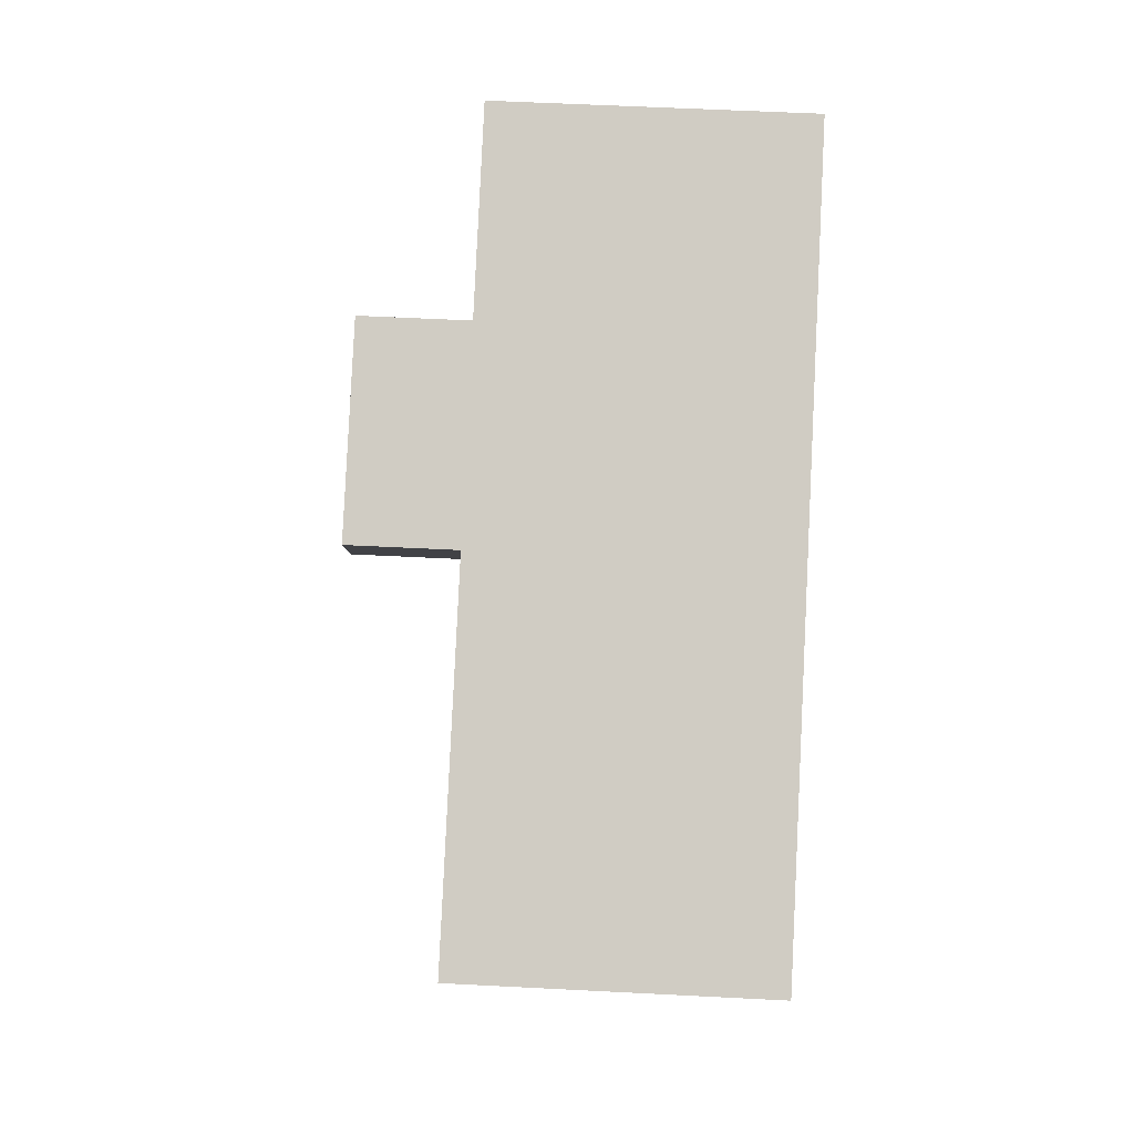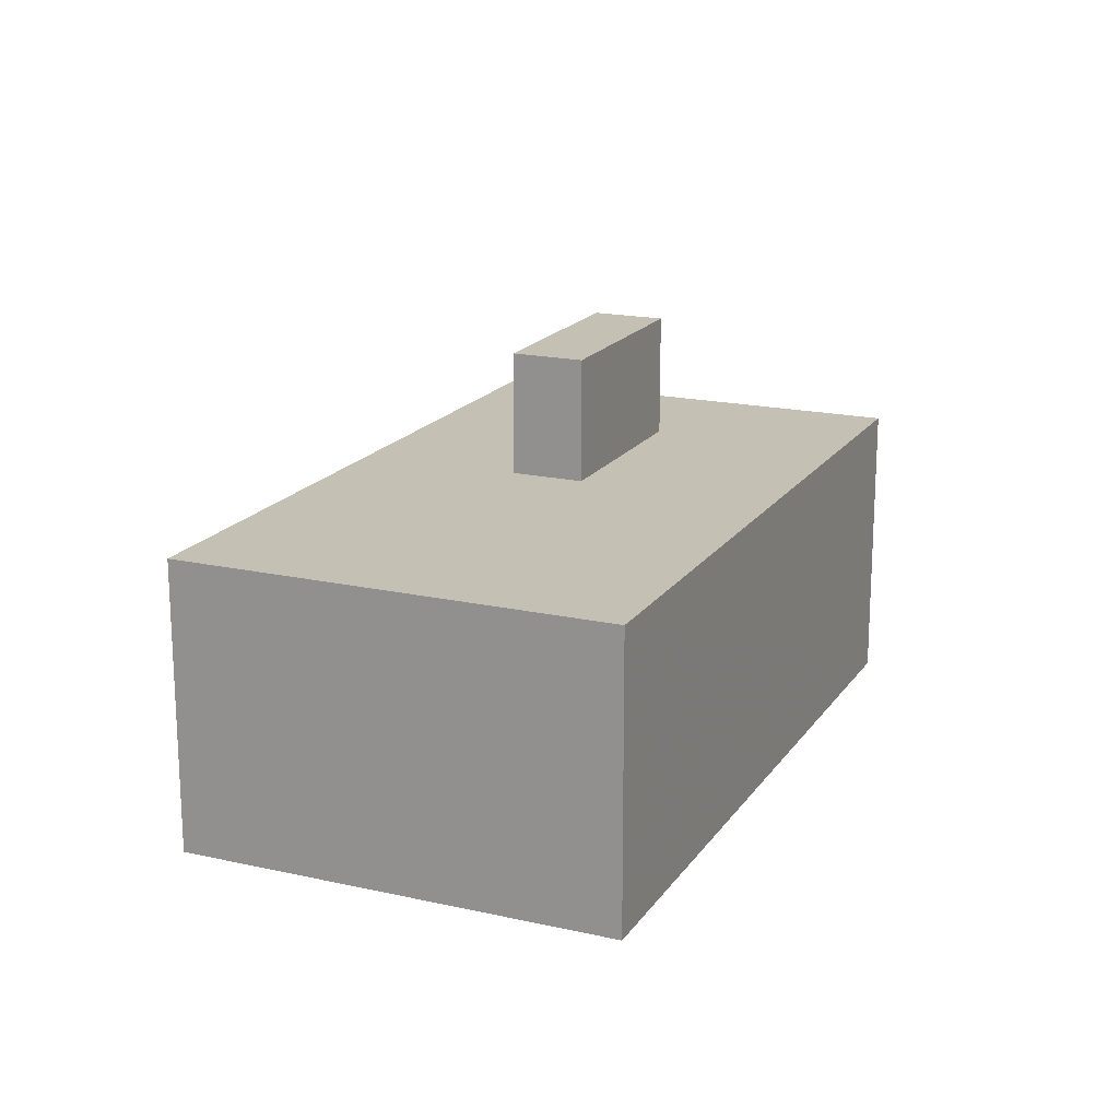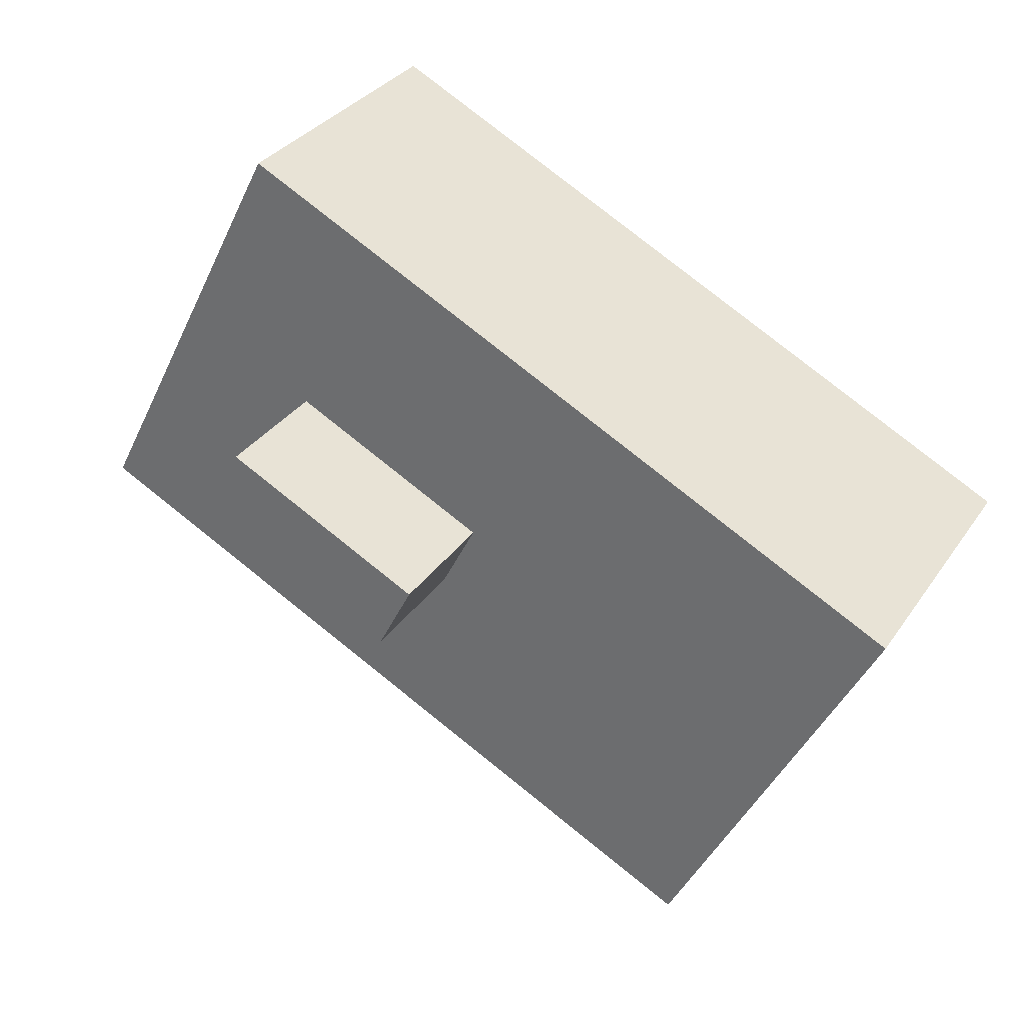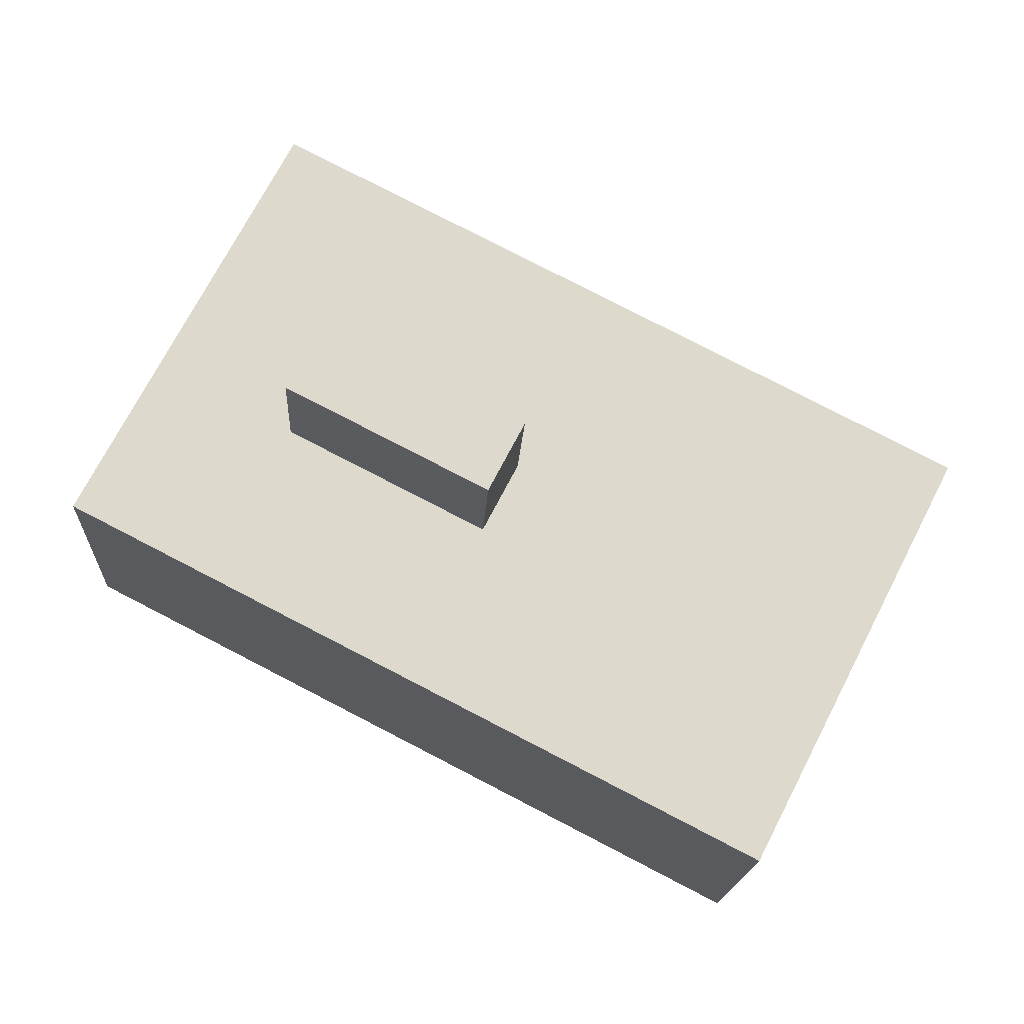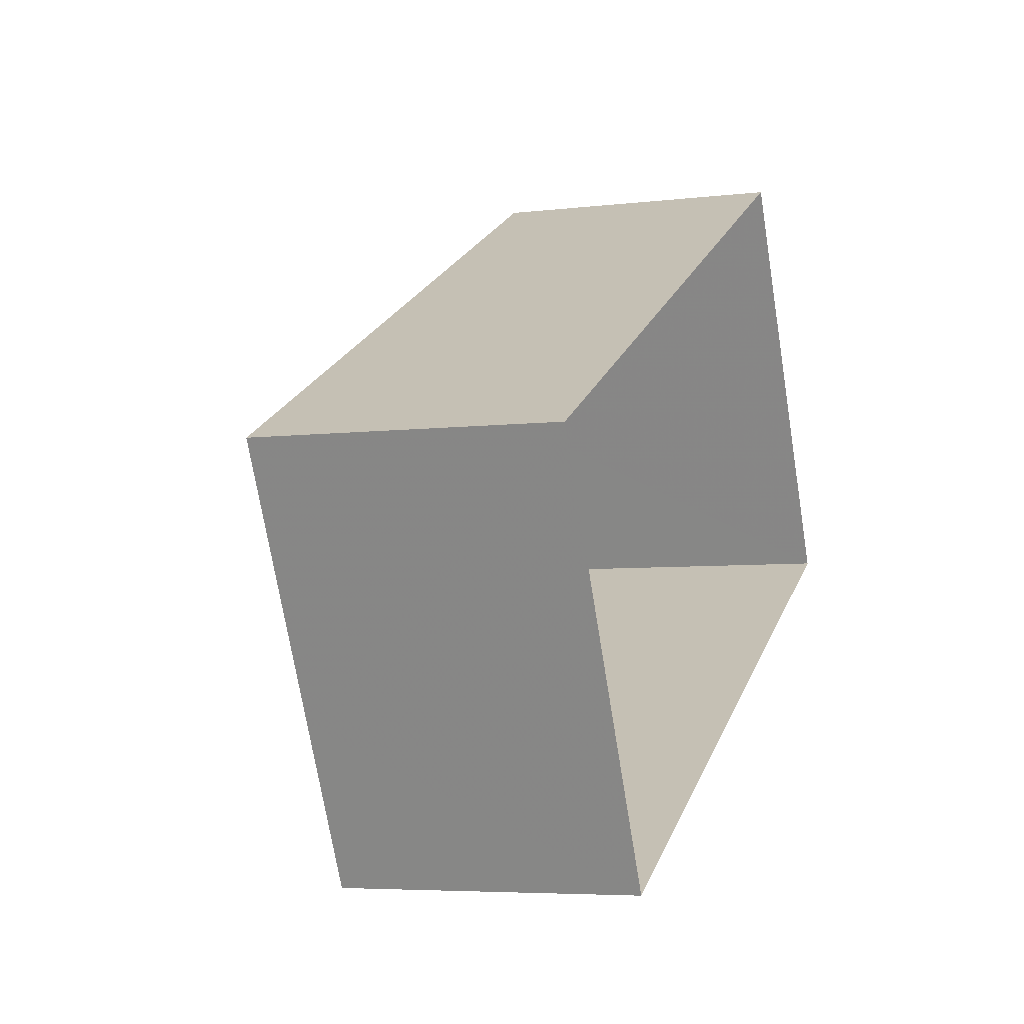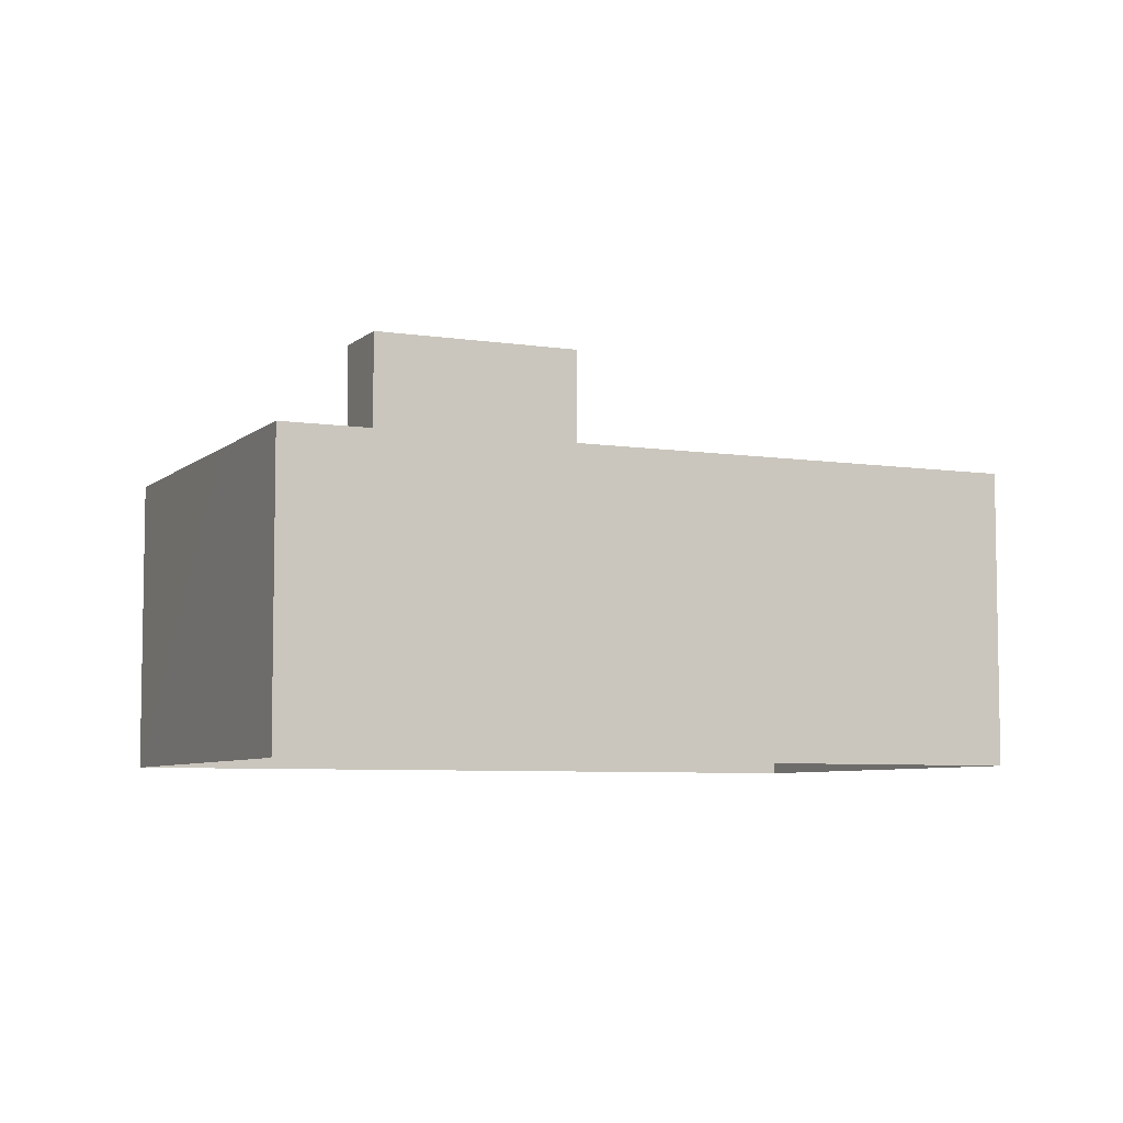
<metadata>
{"format":"obj","ext":"obj","renderer":"f3d","projection":"perspective","resolution":1024,"background":"white","views":[{"elev":56.5,"azim":93.1,"up":"+Y"},{"elev":18.0,"azim":86.5,"up":"+Z"},{"elev":32.0,"azim":28.5,"up":"+Y"},{"elev":-17.5,"azim":-3.0,"up":"+Y"},{"elev":-5.6,"azim":110.4,"up":"+Y"},{"elev":-6.3,"azim":-51.8,"up":"+Z"}]}
</metadata>
<code>
v -5426 -3.659e+04 2.126
v -5413 -3.659e+04 2.126
v -5416 -3.66e+04 2.124
v -5423 -3.659e+04 2.128
v -5420 -3.659e+04 8.553
v -5423 -3.659e+04 8.553
v -5423 -3.659e+04 8.553
v -5420 -3.659e+04 8.552
v -5420 -3.659e+04 6.622
v -5416 -3.66e+04 6.621
v -5415 -3.659e+04 6.621
v -5426 -3.659e+04 6.623
v -5425 -3.659e+04 6.624
v -5423 -3.659e+04 6.623
v -5420 -3.659e+04 6.623
v -5423 -3.659e+04 6.623
v -5413 -3.659e+04 6.622
v -5423 -3.659e+04 6.625
f 1 2 3
f 1 4 2
f 5 6 7
f 8 5 7
f 9 10 11
f 10 9 12
f 13 12 14
f 12 9 14
f 11 15 9
f 16 13 14
f 17 15 11
f 18 16 15
f 16 18 13
f 18 15 17
f 16 7 6
f 16 14 7
f 16 6 5
f 15 16 5
f 15 5 8
f 9 15 8
f 14 8 7
f 14 9 8
f 10 1 3
f 10 12 1
f 1 13 4
f 4 13 18
f 12 13 1
f 17 2 4
f 18 17 4
f 2 11 3
f 3 11 10
f 17 11 2

</code>
